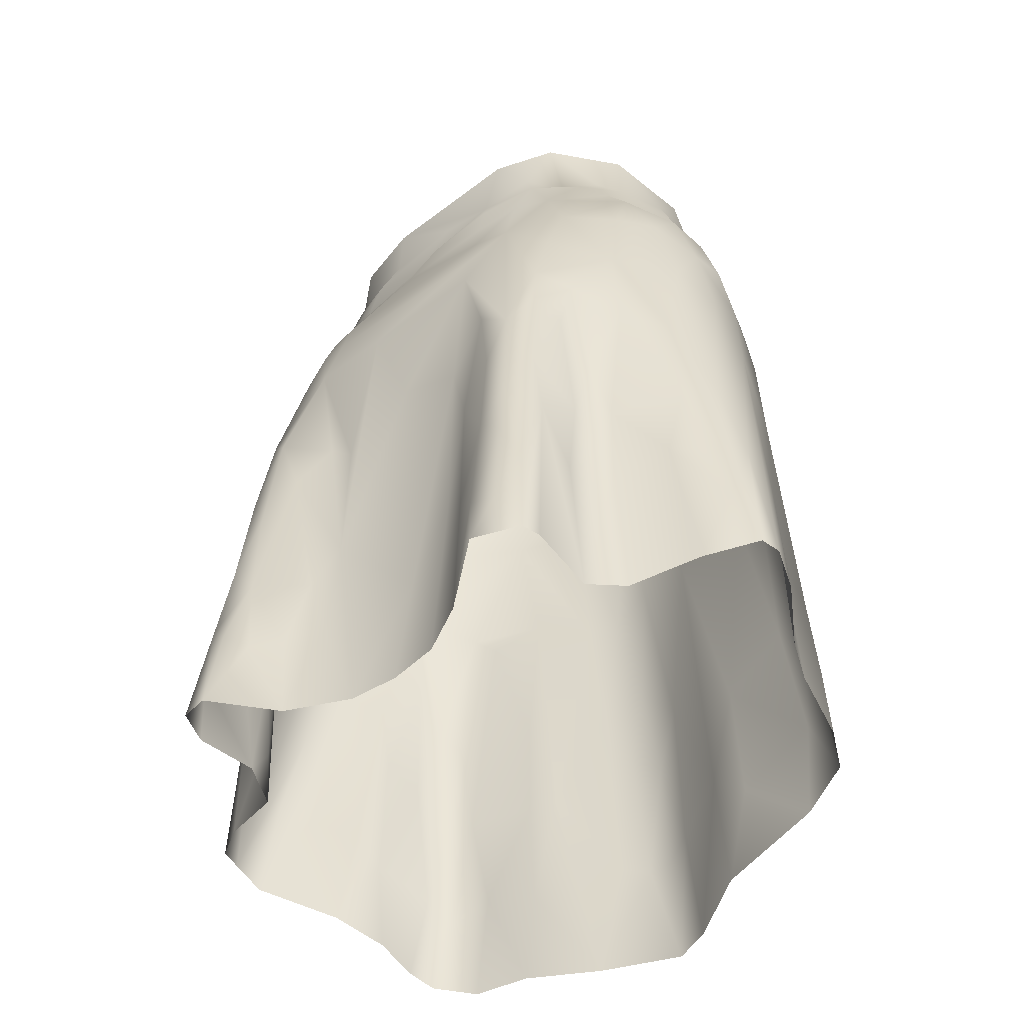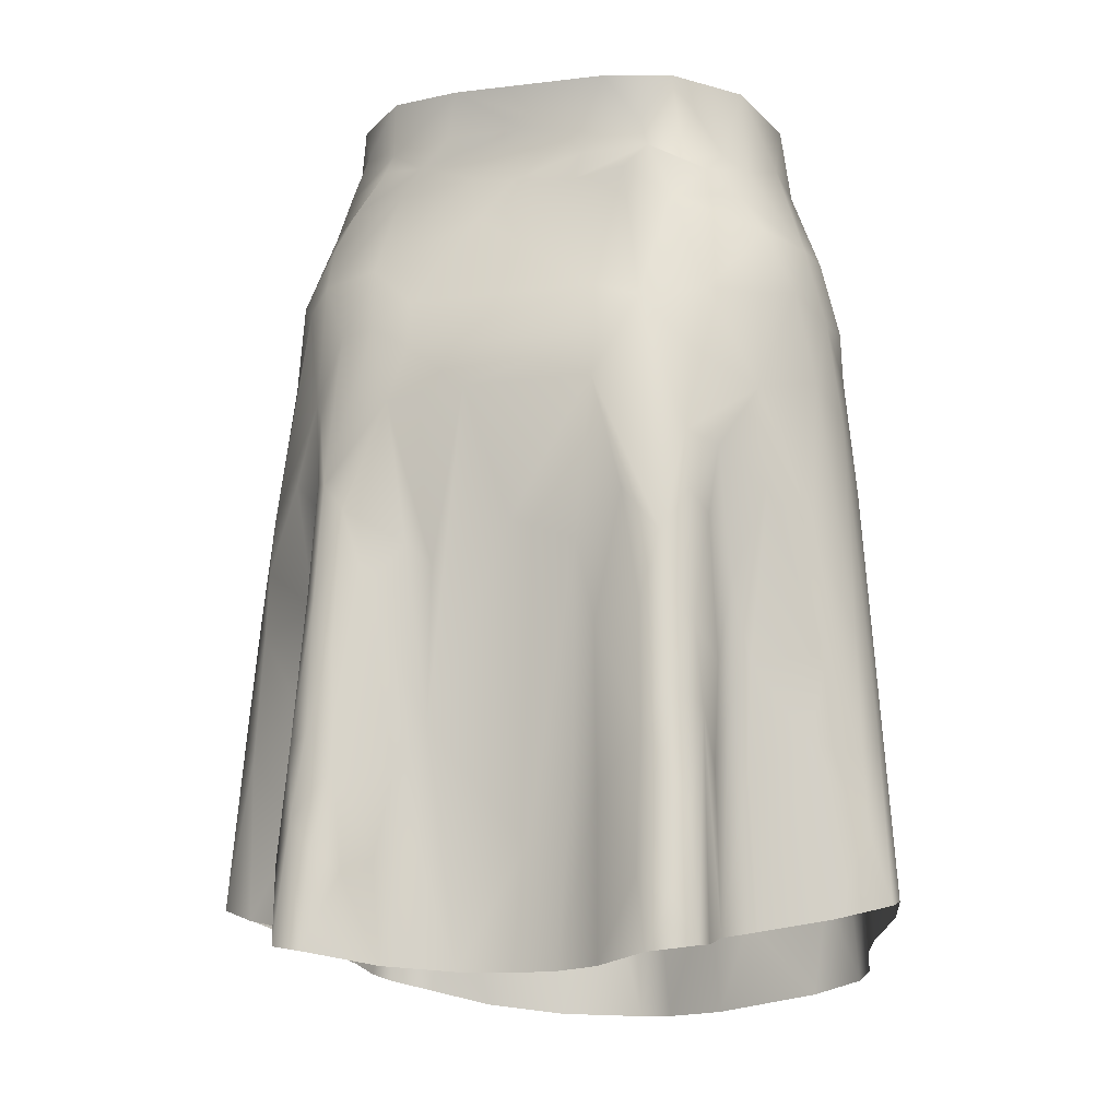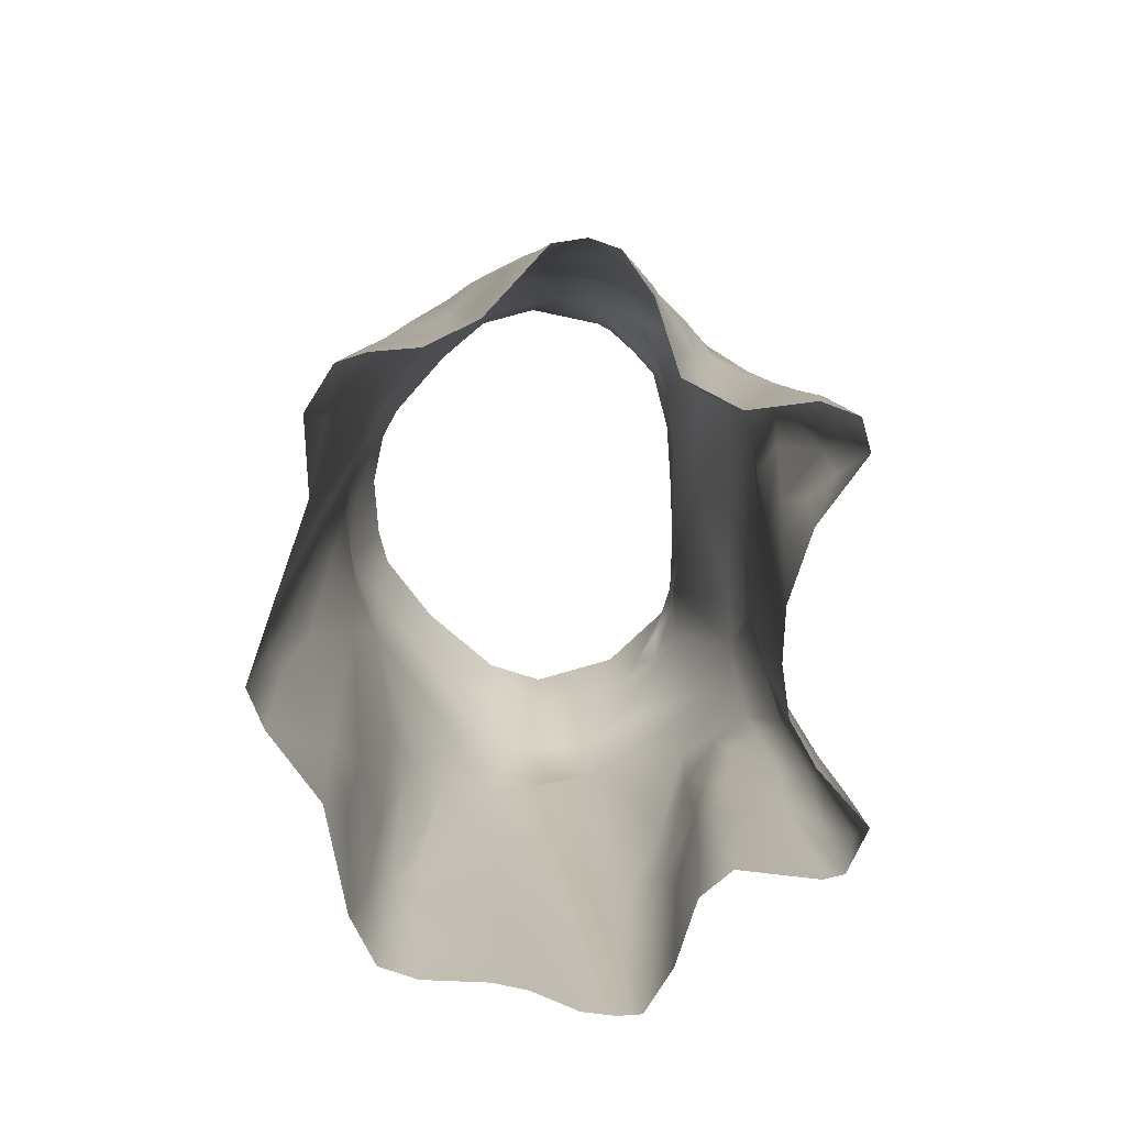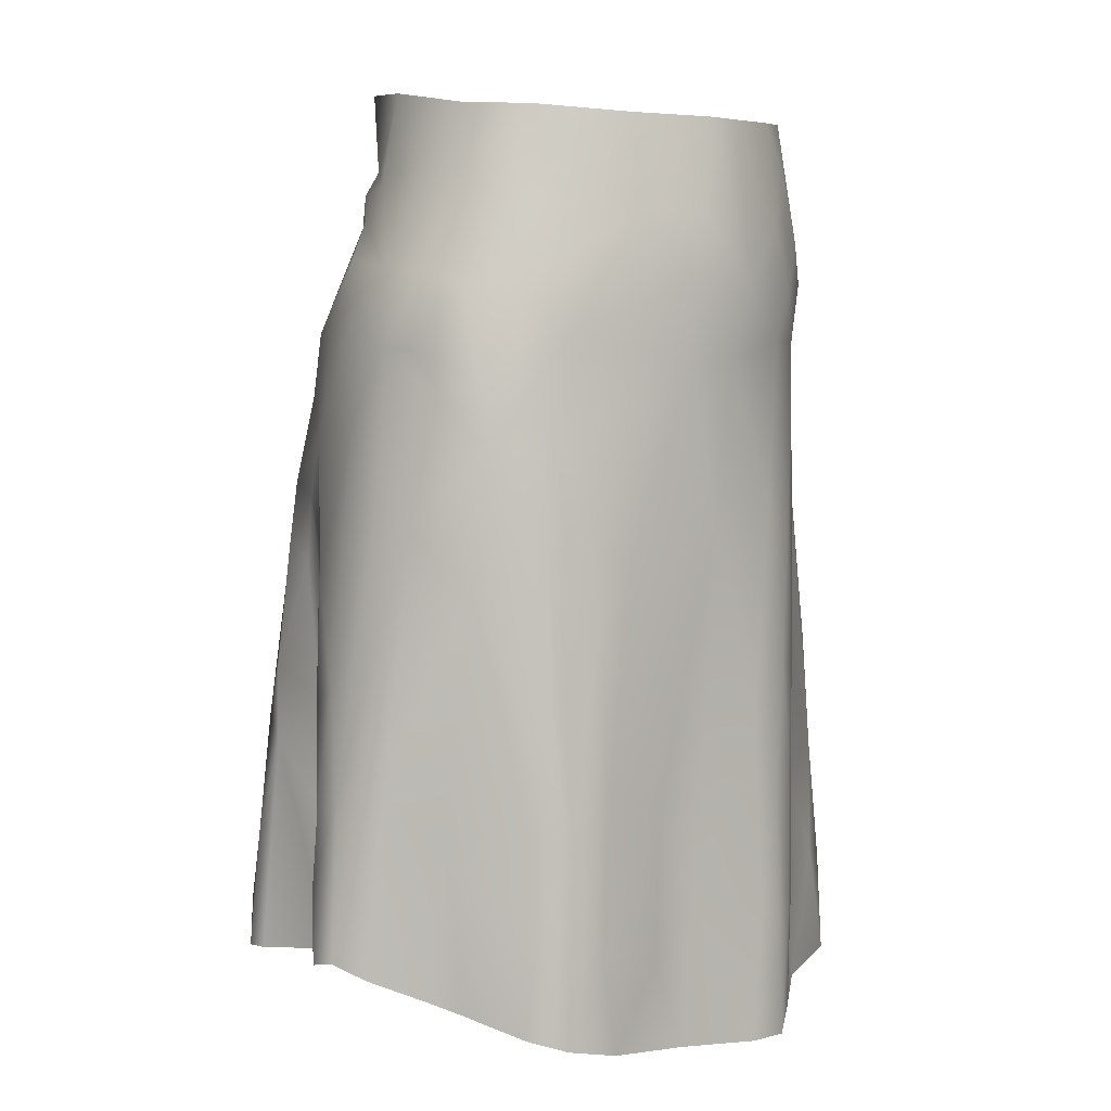
<metadata>
{"format":"obj","ext":"obj","renderer":"f3d","projection":"perspective","resolution":1024,"background":"white","views":[{"elev":-49.8,"azim":-141.7,"up":"+Y"},{"elev":-9.9,"azim":-162.7,"up":"+Y"},{"elev":-79.0,"azim":90.8,"up":"+Y"},{"elev":6.2,"azim":-60.9,"up":"+Y"}]}
</metadata>
<code>
o skirt_2_panels_01GM25EMDL_sim
v 22.34 -58.52 -2.534
v 21.05 -46.65 -2.543
v 22.97 -58.1 -0.7087
v 19.98 -39.36 -3.039
v 20.53 -38.53 1.805
v 13.15 -61.06 -15.61
v 14.04 -60.92 -13.3
v 13.53 -60.61 -9.139
v 7.241 -62.22 -12.93
v 15.33 -60.06 -5.71
v 19.73 -59.25 -4.329
v 19.63 -31.77 -0.06009
v 4.689 -5.186 -7.684
v 19 -26.93 -0.8068
v 19.99 -34.18 3.874
v 17.83 -23.47 -2.716
v 18.94 -24.87 3.138
v 18.84 -22.16 0.9744
v 14.22 -14.56 -5.176
v 17.55 -15.85 2.371
v 15.71 -11.64 1.057
v 14.84 -9.077 2.588
v 14.37 -9.699 -0.53
v 16.94 -17.9 -3.531
v 14.51 -6.178 3.394
v 10.12 -9.762 -6.31
v 13.12 -5.305 -2.383
v 12.18 -7.679 -4.103
v 9.652 -8.5 -6.031
v 9.388 -5.077 -6.357
v -7.831 -8.307 -7.175
v -8.355 -10.04 -7.33
v -10.41 -10.73 -5.939
v 0.1979 -8.007 -7.357
v -0.3533 -62.64 -11.12
v -19.34 -27.5 -0.107
v -6.504 -62.24 -13.1
v -10.28 -61.46 -16.22
v -11.71 -58.23 -15.71
v -13.12 -61.1 -14.9
v -13.44 -61.03 -13.61
v -12.93 -60.58 -8.612
v -14.72 -60.21 -6.567
v -19.17 -59.44 -5.192
v -22.38 -58.61 -3.362
v -21.52 -48.36 -2.108
v -20.84 -49.32 -3.997
v -22.58 -58.33 -1.816
v -17.7 -16.35 1.718
v -5.577 -5.337 -8.094
v -17.11 -19.66 -3.725
v -15.47 -10.98 3.53
v -18.5 -21.15 -0.469
v -9.791 -5.267 -6.659
v -15.15 -10.08 0.3174
v -13.49 -5.526 -2.517
v -14.84 -6.366 3.189
v -19.82 -31.79 2.084
v -18.92 -21.18 1.757
v 18.64 -20.67 2.835
v 10.05 -34.02 -13.12
v -12.92 -50.57 -9.713
v -13.3 -30.67 -9.427
v 9.758 -50.28 -14.55
v 19.6 -48.59 -4.549
v 4.589 -37.63 -11.63
v 6.511 -20.26 -10.87
v -12.07 -33.76 -12
v -13.74 -38.75 -8.158
v -12.82 -35.04 -10.1
v 10.9 -55.26 -15.39
v 9.201 -56.61 -14.65
v 14.19 -48.92 -7.35
v 13.24 -44.02 -9.181
v 18.6 -36.34 -4.851
v 15.37 -12.74 -2.029
v -15.46 -20.29 -6.366
v -15.42 -26.66 -7.299
v -3.523 -12.02 -7.838
v -20.44 -41.81 -3.159
v -15.78 -33.25 -7.117
v 7.723 -55.92 -13.07
v 15.8 -53.22 -5.831
v -14.37 -50.61 -7.043
v -12.57 -53.37 -14.43
v 13.38 -51.25 -8.83
v 11.16 -61.34 -16.09
v -13.73 -13.22 -4.767
v -14 -11.21 -3.378
v -18.17 -25.48 -2.846
v -11.97 -11.66 -5.955
v 2.915 -62.58 -11.35
v -1.544 -55.08 -11.26
v 15.28 -46.08 -6.472
v -17.29 -16.23 -1.234
v 17.6 -16.56 -0.7593
v -12.62 -10.2 -4.452
v -3.784 -8.638 -7.374
v -18.33 -35.38 -5.383
v -3.547 -62.53 -11.53
v -18.93 -43.36 -5.294
v -21.13 -54.03 -4.192
v 14.07 -57.79 -7.327
v 13.74 -56.1 -13.93
v 7.053 -10.12 -7.425
v 5.446 -8.17 -7.072
v -15.34 -15.66 -4.724
v -8.701 -21.06 -10.95
v -8.03 -33.62 -12.81
v 15.39 -19.11 -6.123
v 13.76 -17.78 -7.374
v 15.56 -31.03 -7.561
v 11.55 -48.13 -14.63
v 12.4 -31.99 -11.51
v 12.93 -35.45 -9.746
v 14.28 -39.16 -7.618
v 9.058 -21.79 -10.86
v -6.2 -23.51 -11.92
v -4.093 -10.39 -7.985
v 0.3692 -11.93 -8.422
v 2.615 -14.52 -8.841
v -5.846 -20.19 -11.05
v 14.29 -9.99 -2.055
v 12.32 -12.25 -5.972
v 3.493 -11.15 -7.417
v 5.424 -55.01 -11.79
v -9.558 -56.96 -15.39
v -6.659 -11.34 -7.304
v -10 -13.61 -7.479
v -12.57 -20.38 -9.07
v 13.03 -48.73 -13.66
v 13.31 -47.91 -12.23
v 2.468 -26.34 -12.04
v -6.365 -51.97 -12.55
v -4.61 -50.22 -11.68
v -11.86 -24.51 -10.16
v -5.94 -26.22 -12.22
v 6.736 -50.3 -12.17
v -14.64 -43.81 -7.232
v -13.52 -46.6 -8.063
v -6.099 -41.64 -12.08
v 12.41 -53.38 -14.91
v 18.78 -40.8 -4.993
v -10.61 -36.51 -13.37
v -11.83 -29.98 -11.59
v -12.53 -42.09 -12.79
v 13.3 -33.12 -9.222
v 8.421 -39.04 -12.88
v 4.837 -47.49 -11.56
v 10.25 -42.83 -14
v -11.3 -50.48 -14.91
v 6.323 -36.1 -11.81
v -13.04 -44.02 -9.109
v -12.96 -46.97 -12.55
v -17.97 -48.82 -5.827
v -9.363 -40.63 -13.8
v -9.608 -48.47 -14.61
v 11.71 -39.88 -13.55
v -4.791 -36.41 -11.76
v -0.66 -35 -11.95
v 13.63 -26.07 -9.033
v 12.86 -27.09 -10.21
v 11.65 -32.19 -12.33
v 7.511 -26.96 -12.22
v 6.332 -23.45 -11.8
v -11.36 -45.82 -14.32
v 9.67 -17.46 -9.22
v 18.28 -32.69 -4.803
v 8.801 -11.82 -6.849
v 12.48 -39.06 -12.63
v 11.59 -21.94 -9.814
v -21.93 -59.24 0.3042
v -21.11 -47.74 1.119
v -7.292 -65.23 14.33
v -0.5418 -65.61 18.28
v -20.05 -60.57 3.296
v -19.26 -61.34 5.455
v -17.52 -63.1 11.81
v -18.59 -62.49 9.508
v -5.017 -7.011 14.84
v -18.7 -23.89 3.807
v -15.87 -17.13 7.728
v -17.48 -17.39 4.593
v -14.77 -12.05 6.625
v -13.58 -6.461 6.899
v -9.363 -6.878 11.62
v 1.374 -7.043 15.73
v -2.625 -7.072 15.47
v -6.471 -55.76 14.73
v -2.078 -56.44 17.47
v 4.688 -65.44 16.37
v 9.647 -64.79 14.55
v 14.15 -63.81 14.82
v 17.28 -62.67 11.31
v 16.75 -63.09 13.15
v 17.41 -61.95 8.44
v 18.84 -60.9 5.229
v 22.74 -58.91 1.394
v 21.19 -44.37 2.956
v 21.98 -51.46 1.848
v 4.886 -6.937 14.93
v 6.91 -6.851 13.79
v 14.59 -10.58 6.142
v 17.15 -16.38 5.13
v 13.49 -6.266 6.987
v 18.2 -22.07 4.993
v 8.774 -58.23 14.41
v 20.91 -51.78 3.942
v 15.8 -50.2 13.03
v -2.289 -44.93 16.95
v 13.04 -31.26 12.62
v 17.75 -40.44 7.503
v -16.62 -24.43 8.192
v 12.89 -56.45 14.37
v 16.38 -29.02 9.769
v 0.8581 -13.4 16.7
v 3.912 -10.04 15.69
v 19.69 -38.84 5.446
v 16.82 -46.35 10.73
v 17.43 -55.37 7.656
v 18.27 -28.05 7.048
v 9.344 -13.25 13.58
v 17.06 -21.51 7.434
v 1.237 -57.72 17.88
v -17.91 -50.45 9.668
v -18.14 -27.1 6.789
v 15.68 -15.41 7.496
v 10.93 -6.569 10.13
v -19.41 -51.32 4.379
v -13.13 -12.49 9.418
v -3.091 -17.42 16.82
v 16.74 -56 12.24
v -14.18 -64.03 13.24
v -17.98 -23.07 5.914
v -9.487 -59.14 13.6
v 15.75 -57.61 13.77
v -0.3765 -57.79 17.93
v 3.177 -56.81 17.2
v -2.942 -65.58 17.34
v 14.16 -16.2 9.822
v 7.989 -31.46 14.32
v -14.47 -32.16 11.38
v -16.41 -30.57 9.65
v -15.22 -26.87 9.913
v -11.66 -34.32 12.84
v -14.04 -48.11 12.69
v -9.615 -12.84 12.95
v -18.84 -35.29 5.974
v -14.18 -37.13 12.03
v -4.94 -32.18 15.44
v 5.034 -14.62 16.21
v 1.022 -20.87 16.78
v 1.943 -17.81 17.12
v -6.28 -13.19 15.25
v 14.58 -22.1 10.26
v -18.19 -56.92 9.94
v -17.16 -46.36 10.55
v -16.52 -51.17 11.7
v -9.133 -50.13 13.6
v 17.35 -45.6 7.992
v 13.98 -49.09 13.75
v 18.38 -53.42 6.154
v -7.638 -17.19 15
v 7.065 -49.94 14.91
v 8.829 -42.44 14.06
v 11.61 -32.56 13.34
v 17.4 -31.59 8.544
v 16.68 -36.63 10.35
v 11.46 -16.71 12.46
v 3.703 -42.5 16.84
v 1.99 -47.12 17.46
v 9.271 -21.75 13.84
v 6.723 -17.23 15.73
v -0.4084 -30.84 16.94
v 14.56 -42 12.98
v -16.69 -38.8 10.26
v 15.93 -40.42 11.87
v 2.329 -32.53 17.09
v 0.7677 -41.07 17.48
v 8.895 -50.2 14.17
v -15.14 -57.39 12.83
v -4.203 -21.74 15.97
v 4.576 -32.64 16.35
v -0.3408 -49.03 17.67
v -14.53 -20.37 9.893
v -7.4 -22.21 14.69
v 4.911 -20.91 16.06
f 1 2 3
f 104 142 131
f 87 9 72
f 14 15 12
f 4 12 5
f 16 17 14
f 20 21 203
f 29 13 30
f 31 32 33
f 40 39 38
f 50 31 54
f 57 56 55
f 80 46 36
f 181 53 36
f 53 181 59
f 50 13 98
f 7 6 104
f 15 14 17
f 78 90 51
f 58 46 48
f 103 10 8
f 92 35 93
f 27 25 23
f 43 155 84
f 12 168 14
f 86 103 8
f 106 13 29
f 93 35 100
f 39 40 85
f 71 87 72
f 45 48 46
f 20 96 21
f 5 3 2
f 30 27 28
f 49 53 59
f 36 53 90
f 44 45 102
f 46 102 45
f 72 9 82
f 6 87 142
f 95 52 55
f 95 49 52
f 96 20 60
f 49 95 53
f 112 161 168
f 4 5 2
f 19 24 110
f 106 34 13
f 163 114 170
f 117 164 165
f 54 97 56
f 28 123 29
f 153 69 70
f 113 158 131
f 34 105 125
f 82 9 126
f 109 144 137
f 78 81 99
f 81 139 101
f 102 46 47
f 30 28 29
f 84 155 139
f 69 153 140
f 105 26 124
f 105 169 125
f 78 99 90
f 80 36 90
f 136 78 130
f 130 129 108
f 108 128 122
f 116 75 143
f 71 64 142
f 73 74 116
f 149 148 138
f 115 170 114
f 154 85 40
f 22 21 23
f 23 21 123
f 76 26 123
f 131 142 113
f 152 61 148
f 98 31 50
f 54 33 97
f 129 32 128
f 91 129 88
f 168 16 14
f 140 42 84
f 140 139 69
f 156 144 109
f 16 18 17
f 101 139 155
f 86 74 73
f 73 94 83
f 73 83 10
f 127 134 37
f 133 137 118
f 134 135 100
f 61 164 163
f 154 153 146
f 28 27 23
f 112 168 75
f 133 66 149
f 149 160 133
f 96 76 21
f 155 44 102
f 140 62 42
f 85 154 166
f 127 157 134
f 156 141 157
f 84 139 140
f 153 62 140
f 134 141 135
f 148 61 150
f 92 149 126
f 92 93 149
f 138 148 64
f 134 100 37
f 147 115 114
f 89 95 55
f 56 97 89
f 91 89 97
f 91 97 33
f 107 95 88
f 88 129 107
f 24 18 16
f 24 96 18
f 11 65 1
f 152 148 149
f 167 111 171
f 167 171 117
f 169 167 125
f 169 111 167
f 19 76 24
f 91 88 89
f 93 135 159
f 149 159 160
f 129 128 108
f 26 105 29
f 19 169 124
f 169 105 124
f 125 167 121
f 85 151 39
f 154 40 41
f 42 154 41
f 146 68 144
f 131 132 104
f 86 8 132
f 73 103 86
f 103 73 10
f 86 132 74
f 83 65 11
f 94 73 116
f 116 74 115
f 64 113 142
f 7 104 8
f 142 104 6
f 51 53 95
f 51 90 53
f 78 145 63
f 160 137 133
f 160 159 137
f 152 164 61
f 164 117 163
f 162 114 163
f 117 171 163
f 165 67 117
f 161 147 114
f 162 161 114
f 171 162 163
f 111 110 161
f 76 123 21
f 134 157 141
f 138 82 126
f 72 82 64
f 1 65 2
f 79 128 32
f 47 80 101
f 47 46 80
f 156 157 166
f 106 105 34
f 167 67 121
f 12 4 168
f 4 75 168
f 99 81 101
f 139 81 69
f 68 145 144
f 69 63 70
f 79 119 120
f 117 67 167
f 36 46 58
f 157 127 151
f 76 96 24
f 124 76 19
f 61 158 150
f 164 152 66
f 165 164 133
f 119 98 120
f 92 126 9
f 90 99 80
f 34 125 98
f 149 93 159
f 130 108 136
f 108 137 144
f 108 118 137
f 130 77 107
f 144 145 108
f 137 159 109
f 129 130 107
f 75 4 143
f 121 79 120
f 19 110 111
f 67 165 122
f 57 55 52
f 151 166 157
f 75 116 112
f 65 94 143
f 56 89 55
f 47 101 155
f 94 116 143
f 34 98 13
f 22 23 25
f 31 33 54
f 26 29 123
f 2 143 4
f 43 44 155
f 105 106 29
f 78 51 77
f 38 127 37
f 39 127 38
f 127 39 151
f 120 98 125
f 32 119 79
f 32 98 119
f 72 64 71
f 31 98 32
f 91 33 32
f 77 51 107
f 63 81 78
f 78 77 130
f 60 18 96
f 101 80 99
f 63 69 81
f 100 135 93
f 154 62 153
f 83 11 10
f 155 102 47
f 107 51 95
f 42 62 154
f 166 154 146
f 166 151 85
f 135 141 159
f 141 156 109
f 141 109 159
f 146 70 68
f 149 138 126
f 152 149 66
f 2 65 143
f 95 89 88
f 110 24 16
f 19 111 169
f 124 26 76
f 123 28 23
f 112 116 147
f 144 156 166
f 113 150 158
f 163 170 158
f 158 61 163
f 132 131 170
f 132 170 74
f 115 74 170
f 148 150 64
f 113 64 150
f 82 138 64
f 121 122 79
f 128 79 122
f 118 122 165
f 118 108 122
f 121 67 122
f 125 121 120
f 43 84 42
f 8 104 132
f 65 83 94
f 71 142 87
f 145 78 136
f 147 161 112
f 168 161 110
f 171 161 162
f 111 161 171
f 16 168 110
f 116 115 147
f 144 166 146
f 63 68 70
f 131 158 170
f 133 118 165
f 70 146 153
f 133 164 66
f 136 108 145
f 63 145 68
f 32 129 91
f 172 173 48
f 179 256 177
f 178 233 281
f 181 36 58
f 186 247 254
f 3 200 198
f 196 197 220
f 203 204 20
f 15 199 5
f 5 12 15
f 277 215 211
f 256 178 258
f 175 191 224
f 5 199 3
f 225 256 258
f 226 181 58
f 222 202 201
f 234 213 182
f 60 206 18
f 221 218 15
f 230 186 185
f 256 179 178
f 193 236 214
f 193 195 236
f 203 21 22
f 58 48 173
f 195 232 236
f 183 49 59
f 20 204 60
f 187 188 216
f 176 177 229
f 191 192 207
f 264 191 207
f 238 224 191
f 59 234 183
f 201 187 217
f 226 243 244
f 199 15 218
f 247 182 285
f 247 285 263
f 232 195 194
f 198 208 197
f 172 229 173
f 204 206 60
f 263 254 247
f 173 248 58
f 202 222 228
f 200 208 198
f 196 220 194
f 199 200 3
f 221 206 223
f 223 215 221
f 22 205 203
f 211 272 241
f 206 17 18
f 17 221 15
f 287 273 253
f 272 273 287
f 261 214 236
f 258 246 249
f 236 232 209
f 183 184 52
f 264 207 280
f 225 258 257
f 283 272 287
f 277 268 215
f 183 52 49
f 234 59 181
f 234 182 183
f 277 219 268
f 209 277 275
f 275 277 211
f 266 261 275
f 253 231 252
f 266 265 261
f 264 241 283
f 280 261 265
f 238 264 270
f 212 267 268
f 219 260 268
f 218 267 212
f 276 242 243
f 22 25 205
f 240 227 228
f 227 203 228
f 205 228 203
f 261 209 275
f 270 283 278
f 247 230 182
f 282 286 250
f 263 286 282
f 282 252 231
f 282 274 252
f 274 278 252
f 259 235 189
f 281 233 235
f 281 258 178
f 225 229 256
f 276 257 258
f 259 245 246
f 281 259 246
f 246 245 249
f 259 189 250
f 210 189 190
f 190 284 210
f 280 214 261
f 222 269 240
f 250 189 210
f 272 255 273
f 216 231 253
f 188 180 231
f 250 286 245
f 210 279 274
f 263 231 254
f 52 185 57
f 209 261 236
f 266 211 241
f 194 220 232
f 224 284 237
f 223 206 204
f 227 223 204
f 229 248 173
f 267 218 221
f 275 211 266
f 232 220 219
f 208 200 199
f 273 222 251
f 253 251 217
f 175 190 239
f 219 220 260
f 262 260 220
f 260 262 212
f 263 282 231
f 273 269 222
f 172 176 229
f 248 243 226
f 244 243 242
f 244 213 226
f 249 245 242
f 184 230 185
f 219 209 232
f 253 217 216
f 262 208 218
f 182 184 183
f 189 174 239
f 212 262 218
f 282 250 274
f 270 271 238
f 259 250 245
f 210 274 250
f 272 215 255
f 255 223 240
f 255 269 273
f 211 215 272
f 255 240 269
f 279 278 274
f 241 265 266
f 283 287 278
f 216 188 231
f 210 284 279
f 286 244 242
f 285 286 263
f 238 271 224
f 224 271 284
f 185 52 184
f 230 247 186
f 208 262 197
f 17 206 221
f 216 217 187
f 201 217 251
f 262 220 197
f 180 186 254
f 215 267 221
f 264 238 191
f 175 224 237
f 215 223 255
f 222 201 251
f 226 58 248
f 248 229 225
f 260 212 268
f 268 267 215
f 203 227 204
f 223 227 240
f 265 241 264
f 285 213 244
f 226 234 181
f 213 234 226
f 182 213 285
f 209 219 277
f 264 280 265
f 240 228 222
f 256 229 177
f 207 192 214
f 271 270 279
f 270 278 279
f 264 283 270
f 184 182 230
f 244 286 285
f 252 278 287
f 258 281 246
f 281 235 259
f 248 225 257
f 258 249 276
f 239 190 189
f 279 284 271
f 243 248 257
f 257 276 243
f 251 253 273
f 253 252 287
f 180 254 231
f 174 189 235
f 214 280 207
f 190 237 284
f 237 190 175
f 193 214 192
f 286 242 245
f 242 276 249
f 218 208 199
f 174 235 233
f 283 241 272

</code>
